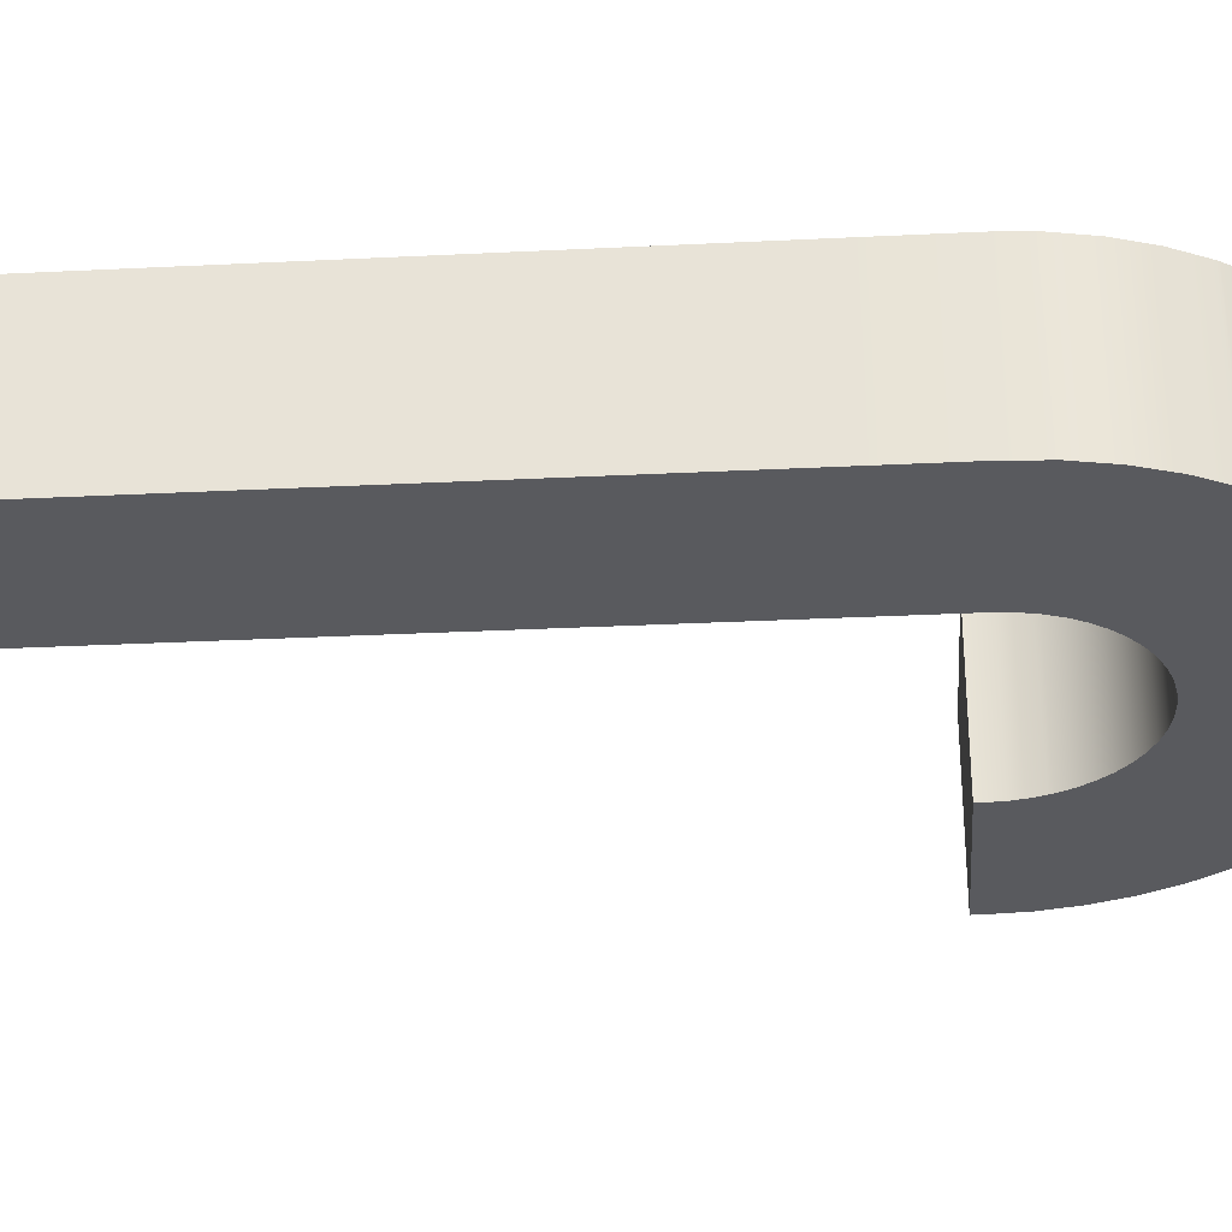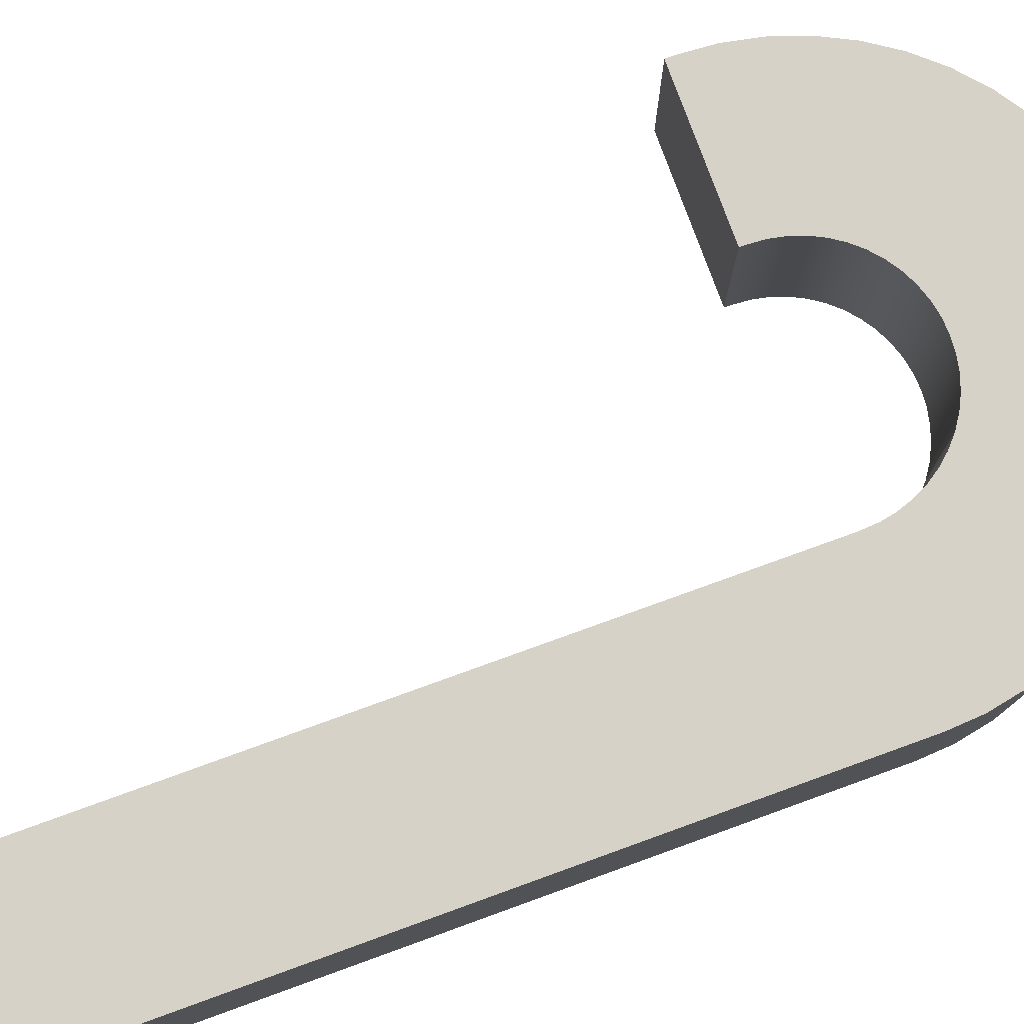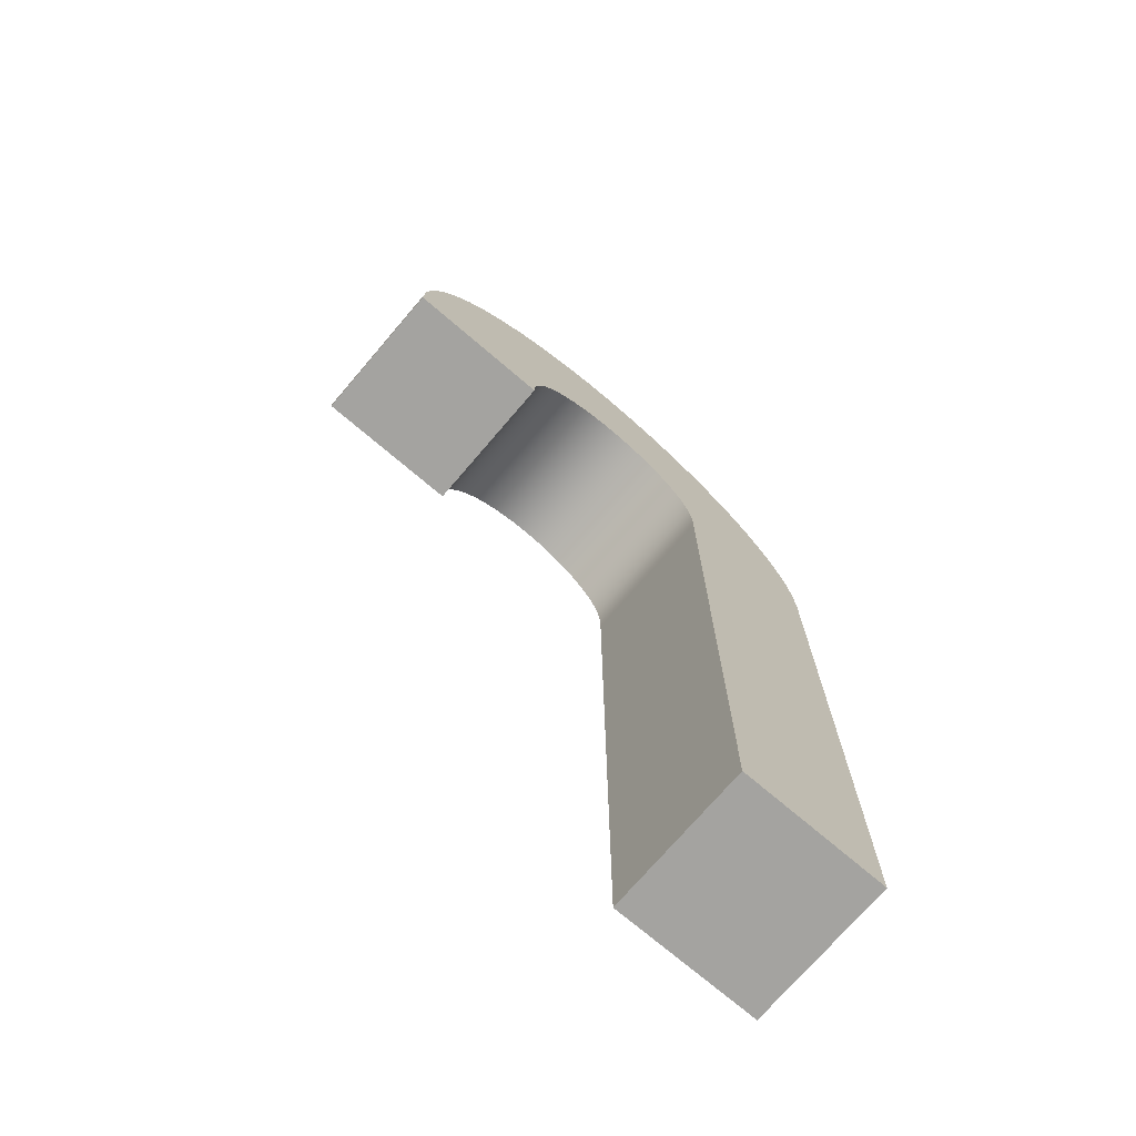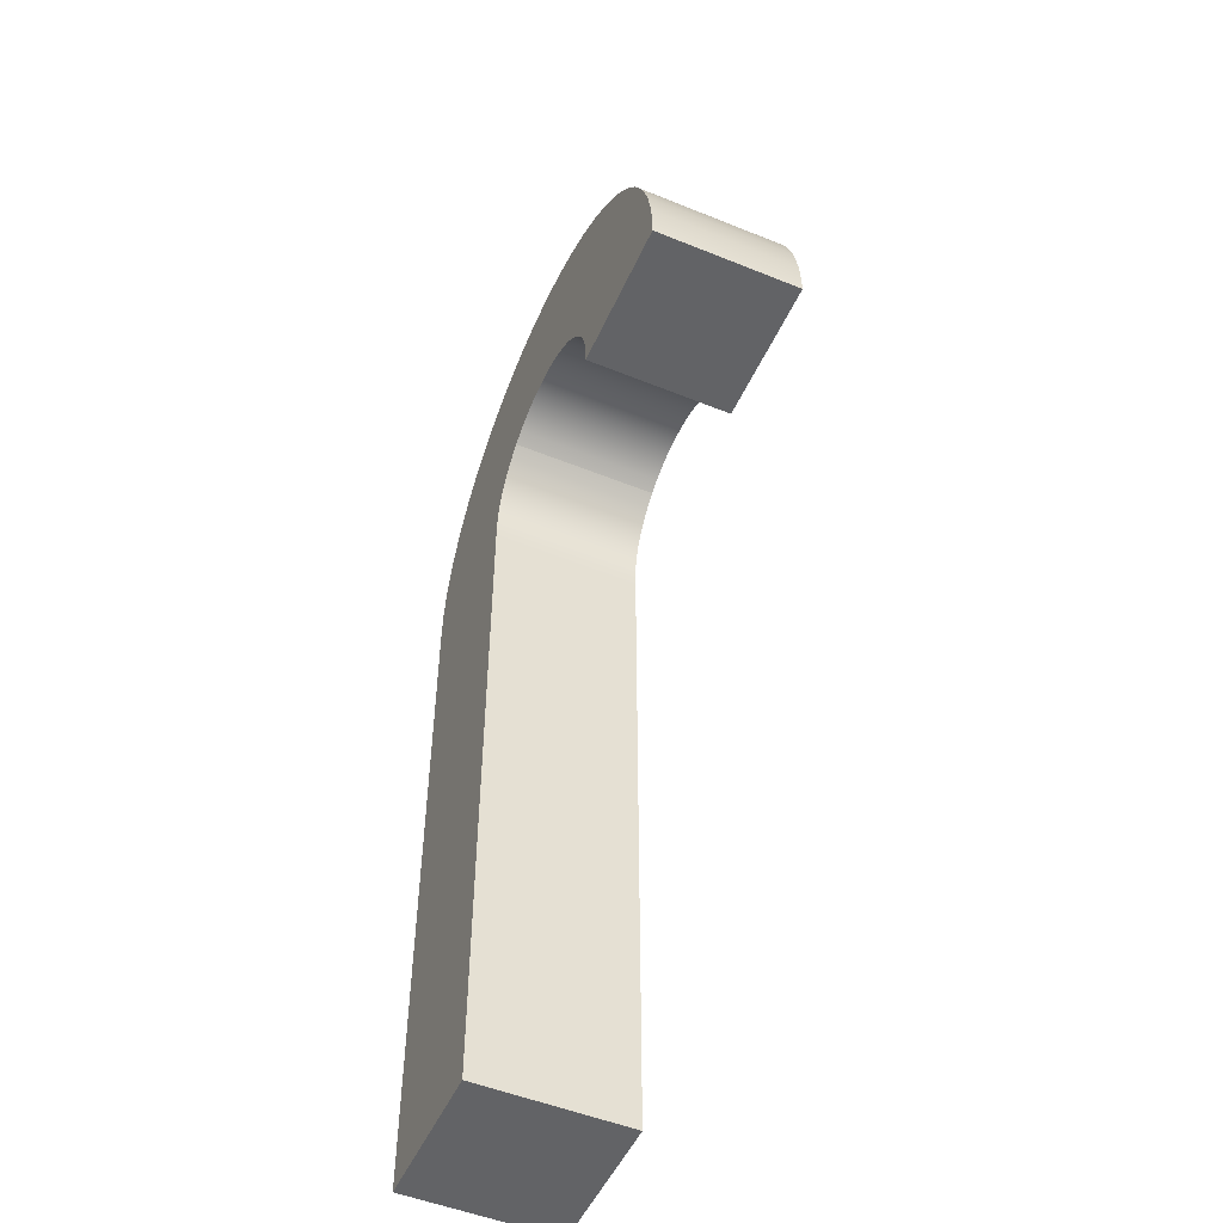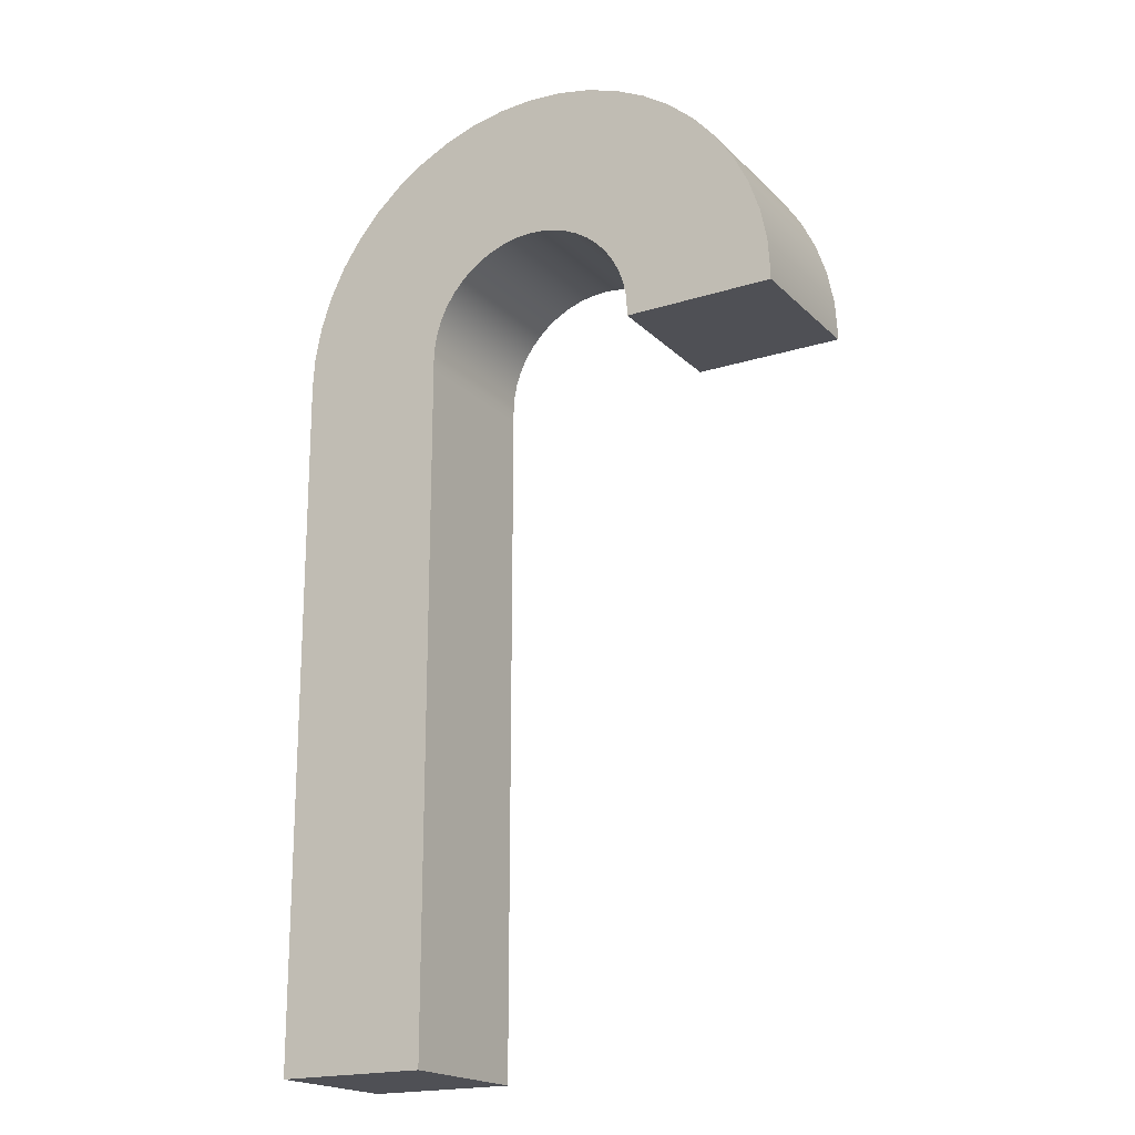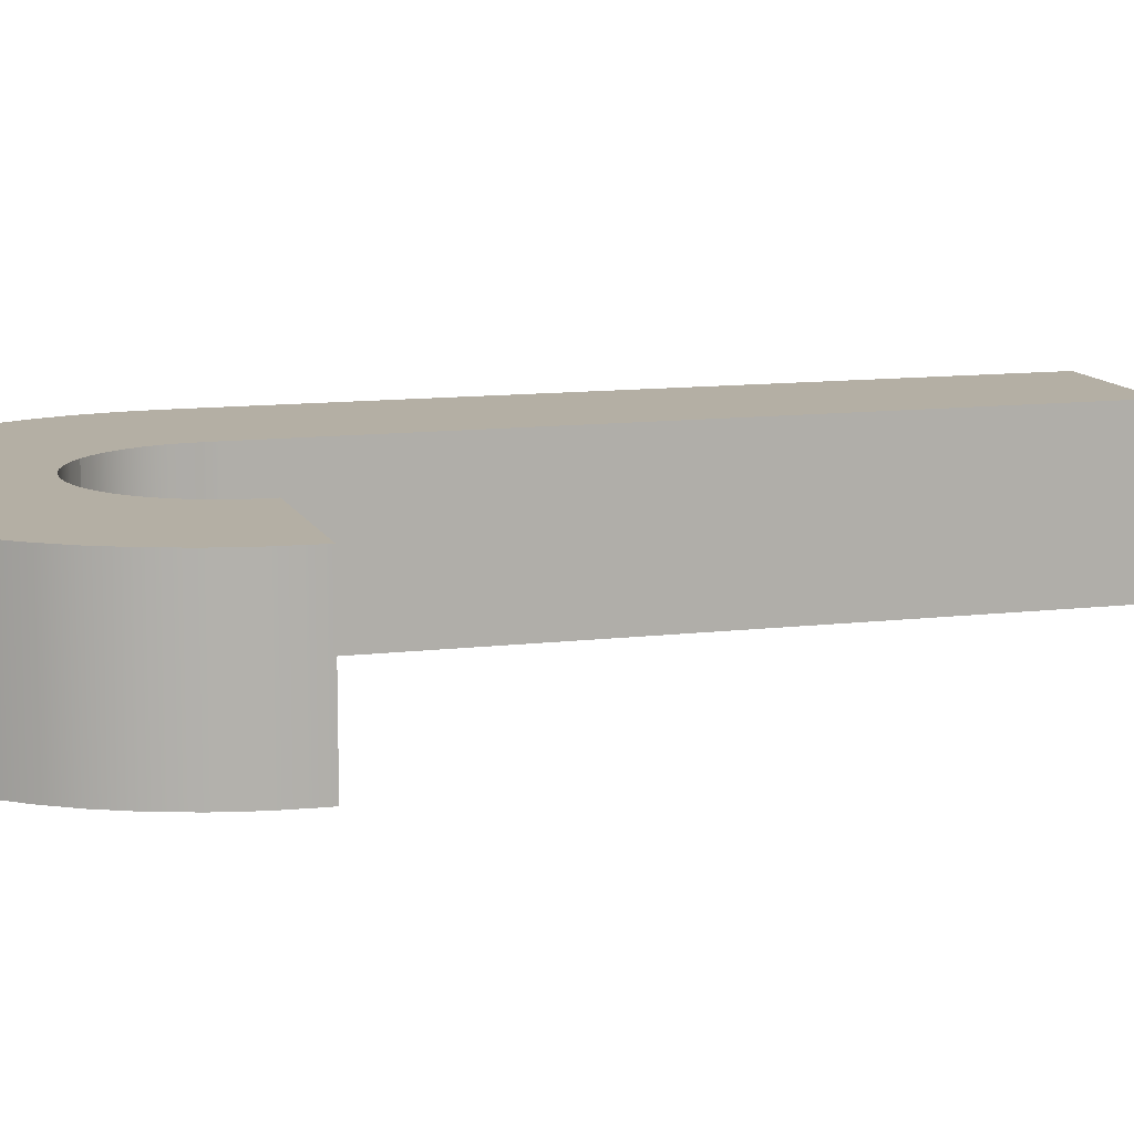
<metadata>
{"format":"obj","ext":"obj","renderer":"f3d","projection":"perspective","resolution":1024,"background":"white","views":[{"elev":-31.8,"azim":94.0,"up":"+Z"},{"elev":77.5,"azim":70.1,"up":"+Z"},{"elev":-72.9,"azim":-40.5,"up":"+Y"},{"elev":-50.9,"azim":-113.9,"up":"+Y"},{"elev":-19.3,"azim":-149.4,"up":"+Y"},{"elev":11.3,"azim":-106.5,"up":"+Z"}]}
</metadata>
<code>
g candyCane
v 0.02925 0.181 -0.01995
v 0.02925 0.1839 -0.01995
v 0.02925 0.1807 0.01995
v 0.02925 0.1839 0.01995
v 0.06915 0.04252 -0.01995
v 0.06915 0 -0.01995
v 0.06915 0.04221 0.01995
v 0.06915 0 0.01995
v 0.06683 0.2024 -0.01995
v 0.0686 0.1935 -0.01995
v 0.06683 0.2024 0.01995
v 0.0686 0.1935 0.01995
v 0.02925 0 0.01995
v 0.02925 0 -0.01995
v 0.02065 0.2052 0.01995
v 0.02065 0.2052 -0.01995
v 0.01799 0.2075 0.01995
v 0.01778 0.2077 -0.01995
v 0.01778 0.2077 0.01995
v 0.06867 0.1924 -0.01995
v 0.02896 0.1883 -0.01995
v 0.02821 0.1921 -0.01995
v 0.02698 0.1957 -0.01995
v 0.02529 0.1991 -0.01995
v 0.02317 0.2023 -0.01995
v 0.06392 0.211 -0.01995
v 0.0177 0.2077 -0.01995
v 0.05949 0.2197 -0.01995
v 0.05992 0.2191 -0.01995
v 0.02925 0.121 -0.01995
v 0.06915 0.1325 -0.01995
v 0.02925 0.151 -0.01995
v 0.06915 0.1625 -0.01995
v 0.02821 0.1921 0.01995
v 0.02698 0.1957 0.01995
v 0.02925 0.06104 -0.01995
v 0.06915 0.07252 -0.01995
v 0.02925 0.09104 -0.01995
v 0.06915 0.1025 -0.01995
v -0.02925 0.1827 -0.01995
v -0.02925 0.1839 -0.01995
v -0.06915 0.1827 -0.01995
v -0.02896 0.1883 -0.01995
v -0.02821 0.1921 -0.01995
v -0.02729 0.1948 -0.01995
v -0.06205 0.2148 -0.01995
v 0.03652 0.2431 -0.01995
v -0.05992 0.2191 -0.01995
v -0.05489 0.2266 -0.01995
v -0.04893 0.2334 -0.01995
v -0.04212 0.2394 -0.01995
v -0.0346 0.2444 -0.01995
v 0.0346 0.2444 -0.01995
v -0.02648 0.2484 -0.01995
v 0.02648 0.2484 -0.01995
v -0.01791 0.2513 -0.01995
v 0.01791 0.2513 -0.01995
v -0.009031 0.2531 -0.01995
v 0.009031 0.2531 -0.01995
v 0 0.2537 -0.01995
v 0.02529 0.1991 0.01995
v 0.02317 0.2023 0.01995
v 0.02896 0.1883 0.01995
v 0.02925 0.1207 0.01995
v 0.02925 0.1507 0.01995
v -0.02925 0.1827 0.01995
v -0.06806 0.1827 0.01995
v -0.02925 0.1839 0.01995
v -0.02896 0.1883 0.01995
v -0.02821 0.1921 0.01995
v -0.0274 0.1944 0.01995
v 0.02925 0.06073 0.01995
v 0.02925 0.09073 0.01995
v 0.06915 0.07221 0.01995
v 0.06915 0.07252 0.01995
v 0.06915 0.1022 0.01995
v -0.06915 0.1827 0.01995
v 0.0346 0.2444 0.01995
v 0.02648 0.2484 0.01995
v -0.04212 0.2394 0.01995
v -0.04893 0.2334 0.01995
v -0.009031 0.2531 0.01995
v -0.01791 0.2513 0.01995
v -0.05489 0.2266 0.01995
v -0.02648 0.2484 0.01995
v -0.0346 0.2444 0.01995
v 0.01791 0.2513 0.01995
v -0.06223 0.2144 0.01995
v -0.05992 0.2191 0.01995
v 0.03685 0.2429 0.01995
v 0.009031 0.2531 0.01995
v 0 0.2537 0.01995
v 0.05992 0.2191 0.01995
v 0.06392 0.211 0.01995
v 0.06869 0.1921 0.01995
v 0.05967 0.2195 0.01995
v 0.02925 0.03104 -0.01995
v 0.02925 0.03073 0.01995
v 0.06915 0.1622 0.01995
v 0.06915 0.1325 0.01995
v 0.06915 0.1322 0.01995
v 0.06915 0.1852 -0.01995
v 0.06915 0.1852 0.01995
v -0.06915 0.1852 -0.01995
v -0.0686 0.1935 -0.01995
v -0.06683 0.2024 -0.01995
v -0.02698 0.1957 -0.01995
v -0.02529 0.1991 -0.01995
v -0.02317 0.2023 -0.01995
v -0.02065 0.2052 -0.01995
v -0.06392 0.211 -0.01995
v -0.01778 0.2077 -0.01995
v -0.0146 0.2098 -0.01995
v -0.01118 0.2115 -0.01995
v -0.007559 0.2127 -0.01995
v -0.003812 0.2135 -0.01995
v 0 0.2137 -0.01995
v 0.003812 0.2135 -0.01995
v 0.007559 0.2127 -0.01995
v 0.01118 0.2115 -0.01995
v 0.0146 0.2098 -0.01995
v 0.05489 0.2266 -0.01995
v 0.04893 0.2334 -0.01995
v 0.04212 0.2394 -0.01995
v 0.04893 0.2334 0.01995
v 0.05489 0.2266 0.01995
v -0.02529 0.1991 0.01995
v -0.02698 0.1957 0.01995
v -0.06915 0.1852 0.01995
v -0.01778 0.2077 0.01995
v -0.02065 0.2052 0.01995
v -0.06683 0.2024 0.01995
v -0.06392 0.211 0.01995
v 0.0146 0.2098 0.01995
v 0.01118 0.2115 0.01995
v 0.007559 0.2127 0.01995
v 0.003812 0.2135 0.01995
v 0 0.2137 0.01995
v 0.04212 0.2394 0.01995
v -0.003812 0.2135 0.01995
v -0.007559 0.2127 0.01995
v -0.01118 0.2115 0.01995
v -0.0146 0.2098 0.01995
v -0.02317 0.2023 0.01995
v -0.0686 0.1935 0.01995
f 3 2 1
f 2 3 4
f 7 6 5
f 6 7 8
f 11 10 9
f 10 11 12
f 13 6 8
f 6 13 14
f 17 16 15
f 16 17 18
f 18 17 19
f 2 20 1
f 20 2 21
f 20 21 22
f 20 22 23
f 20 23 10
f 10 23 9
f 9 23 24
f 9 24 25
f 9 25 16
f 9 16 26
f 26 16 18
f 26 18 27
f 26 27 28
f 26 28 29
f 32 31 30
f 31 32 33
f 34 23 22
f 23 34 35
f 38 37 36
f 37 38 39
f 42 41 40
f 41 42 43
f 43 42 44
f 44 42 45
f 48 47 46
f 47 48 49
f 47 49 50
f 47 50 51
f 47 51 52
f 47 52 53
f 53 52 54
f 53 54 55
f 55 54 56
f 55 56 57
f 57 56 58
f 57 58 59
f 59 58 60
f 61 25 24
f 25 61 62
f 63 22 21
f 22 63 34
f 64 32 30
f 32 64 65
f 68 67 66
f 67 68 69
f 67 69 70
f 67 70 71
f 74 73 72
f 73 74 75
f 73 75 76
f 68 40 41
f 40 68 66
f 67 40 66
f 40 67 42
f 42 67 77
f 76 37 39
f 37 76 75
f 55 78 53
f 78 55 79
f 50 80 51
f 80 50 81
f 71 44 45
f 44 71 70
f 56 82 58
f 82 56 83
f 84 50 49
f 50 84 81
f 52 85 54
f 85 52 86
f 57 79 55
f 79 57 87
f 90 89 88
f 89 90 84
f 84 90 81
f 81 90 80
f 80 90 86
f 86 90 78
f 86 78 79
f 86 79 85
f 85 79 87
f 85 87 83
f 83 87 91
f 83 91 82
f 82 91 92
f 70 43 44
f 43 70 69
f 93 26 29
f 26 93 94
f 95 4 3
f 4 95 63
f 63 95 34
f 34 95 35
f 35 95 12
f 35 12 11
f 35 11 61
f 61 11 62
f 62 11 15
f 15 11 94
f 15 94 17
f 17 94 96
f 96 94 93
f 60 91 59
f 91 60 92
f 59 87 57
f 87 59 91
f 89 49 48
f 49 89 84
f 97 6 14
f 6 97 5
f 62 16 25
f 16 62 15
f 13 97 14
f 97 13 98
f 99 31 33
f 31 99 100
f 72 38 36
f 38 72 73
f 4 21 2
f 21 4 63
f 94 9 26
f 9 94 11
f 88 48 46
f 48 88 89
f 101 65 64
f 65 101 100
f 65 100 99
f 69 41 43
f 41 69 68
f 51 86 52
f 86 51 80
f 35 24 23
f 24 35 61
f 58 92 60
f 92 58 82
f 54 83 56
f 83 54 85
f 12 20 10
f 20 12 95
f 7 13 8
f 13 7 98
f 47 78 90
f 78 47 53
f 96 29 28
f 29 96 93
f 95 102 20
f 102 95 103
f 36 5 97
f 5 36 37
f 1 33 32
f 33 1 102
f 102 1 20
f 104 45 42
f 45 104 105
f 45 105 106
f 45 106 107
f 107 106 108
f 108 106 109
f 109 106 110
f 110 106 111
f 110 111 112
f 112 111 113
f 113 111 114
f 114 111 46
f 114 46 115
f 115 46 116
f 116 46 117
f 28 117 46
f 28 118 117
f 28 119 118
f 28 120 119
f 28 121 120
f 121 28 27
f 28 46 47
f 28 47 122
f 122 47 123
f 123 47 124
f 30 39 38
f 39 30 31
f 125 122 123
f 122 125 126
f 127 107 108
f 107 127 128
f 77 104 42
f 104 77 129
f 76 64 73
f 64 76 101
f 131 112 130
f 112 131 110
f 132 111 106
f 111 132 133
f 135 121 134
f 121 135 120
f 96 19 17
f 19 96 134
f 134 96 135
f 135 96 136
f 136 96 137
f 137 96 138
f 138 96 88
f 88 96 90
f 90 96 126
f 90 126 125
f 90 125 139
f 88 140 138
f 88 141 140
f 88 142 141
f 133 142 88
f 133 143 142
f 133 130 143
f 133 131 130
f 132 131 133
f 132 144 131
f 132 127 144
f 132 128 127
f 132 71 128
f 145 71 132
f 129 71 145
f 77 71 129
f 71 77 67
f 75 5 37
f 5 75 7
f 7 75 74
f 99 3 65
f 3 99 103
f 3 103 95
f 134 18 19
f 121 27 134
f 134 27 18
f 141 116 140
f 116 141 115
f 144 108 109
f 108 144 127
f 47 139 124
f 139 47 90
f 133 46 111
f 46 133 88
f 136 120 135
f 120 136 119
f 128 45 107
f 45 128 71
f 73 30 38
f 30 73 64
f 129 105 104
f 105 129 145
f 130 113 143
f 113 130 112
f 98 36 97
f 36 98 72
f 138 118 137
f 118 138 117
f 126 28 122
f 28 126 96
f 137 119 136
f 119 137 118
f 131 109 110
f 109 131 144
f 143 114 142
f 114 143 113
f 145 106 105
f 106 145 132
f 142 115 141
f 115 142 114
f 140 117 138
f 117 140 116
f 124 125 123
f 125 124 139
f 65 1 32
f 1 65 3
f 7 72 98
f 72 7 74
f 100 39 31
f 39 100 76
f 76 100 101
f 103 33 102
f 33 103 99

</code>
